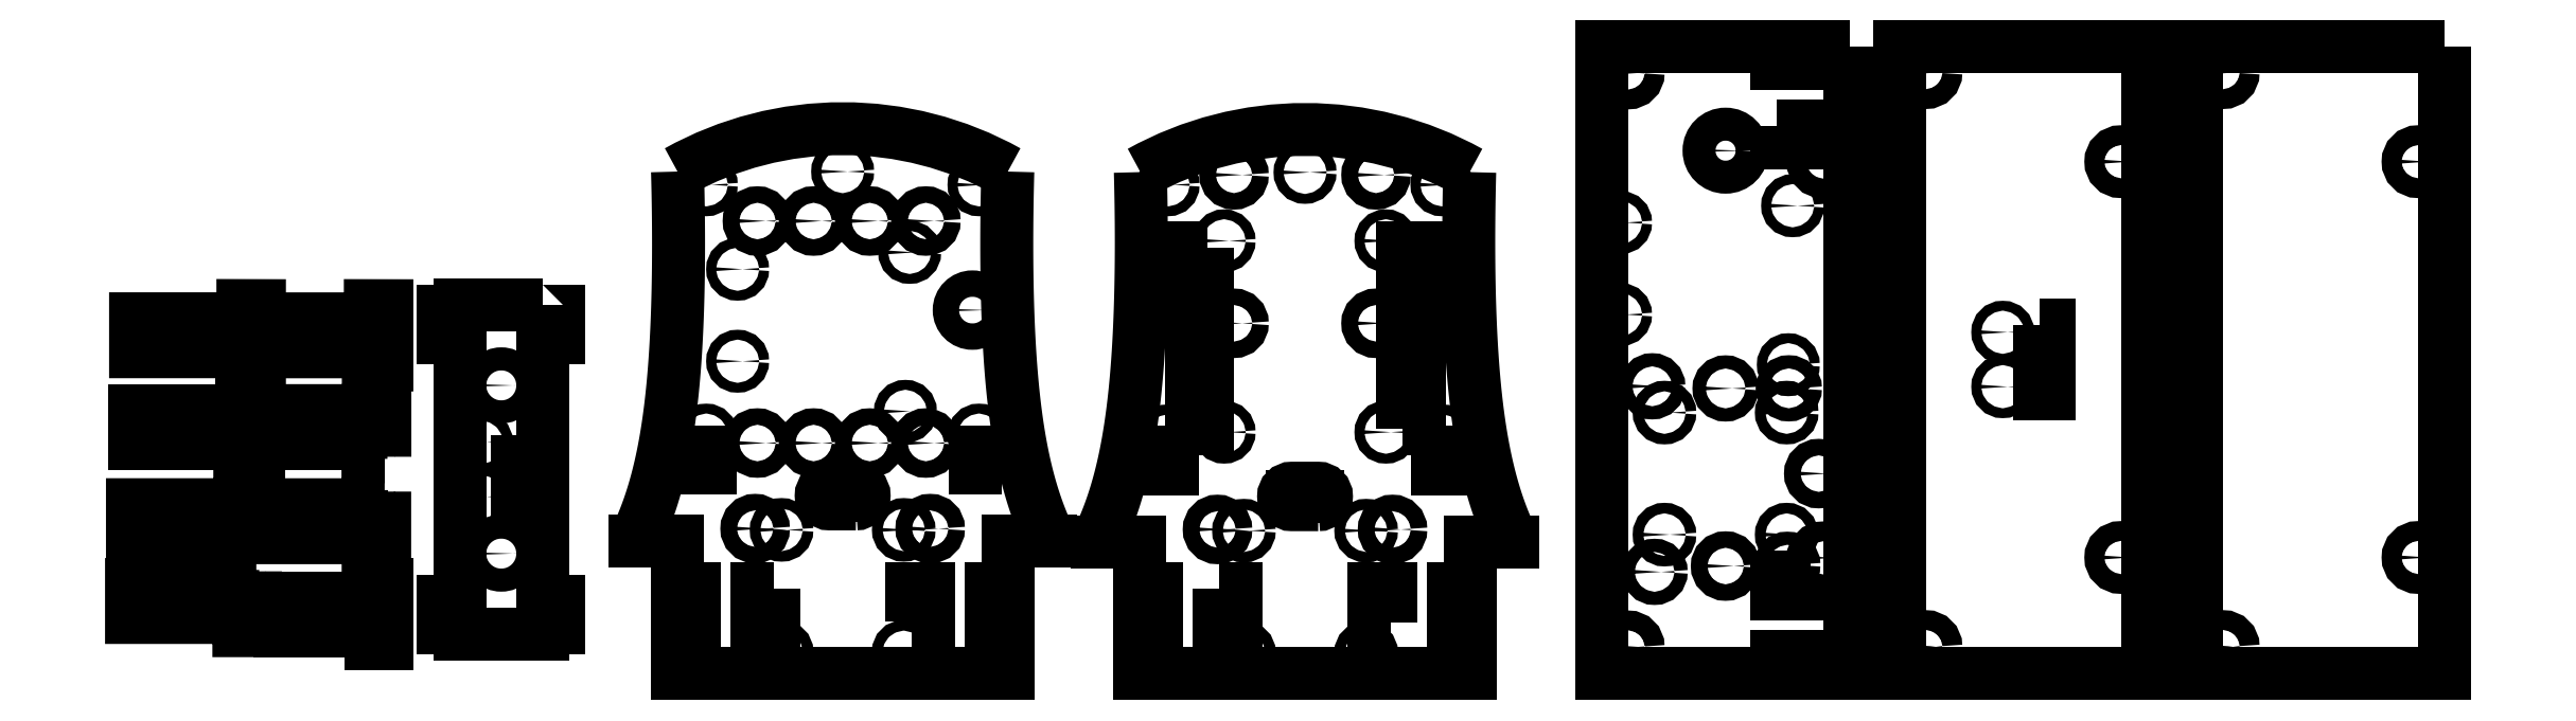
<metadata>
{"format":"dxf","ext":"dxf","renderer":"ezdxf+matplotlib","layout":"modelspace","background":"white","min_lineweight":24,"dpi":150}
</metadata>
<code>
0
SECTION
2
ENTITIES
0
LINE
8
0
10
0
20
0
30
0
11
100
21
0
31
0
0
LINE
8
0
10
0
20
40
30
0
11
-13
21
40
31
0
0
LINE
8
0
10
100
20
40
30
0
11
113
21
40
31
0
0
SPLINE
8
0
70
1064
71
5
72
16
73
10
74
0
42
1e-09
43
1e-10
44
1e-10
40
0
40
0
40
0
40
0
40
0
40
0
40
0.2
40
0.4
40
0.6
40
0.8
40
1
40
1
40
1
40
1
40
1
40
1
10
0
20
152
30
0
10
0.1392
20
146.9
30
0
10
0.3409
20
136.9
30
0
10
0.4137
20
122
30
0
10
0.01916
20
102.6
30
0
10
-1.694
20
79.38
30
0
10
-4.656
20
62.24
30
0
10
-8.221
20
50.58
30
0
10
-11.29
20
43.42
30
0
10
-13
20
40
30
0
0
SPLINE
8
0
70
1064
71
5
72
16
73
10
74
0
42
1e-09
43
1e-10
44
1e-10
40
0
40
0
40
0
40
0
40
0
40
0
40
0.2
40
0.4
40
0.6
40
0.8
40
1
40
1
40
1
40
1
40
1
40
1
10
100
20
152
30
0
10
99.86
20
146.9
30
0
10
99.66
20
136.9
30
0
10
99.59
20
122
30
0
10
99.98
20
102.6
30
0
10
101.7
20
79.38
30
0
10
104.7
20
62.24
30
0
10
108.2
20
50.58
30
0
10
111.3
20
43.42
30
0
10
113
20
40
30
0
0
ARC
8
0
10
50
20
62.35
30
0
40
102.7
50
60.85
51
119.1
0
CIRCLE
8
0
10
31.5
20
6.375
30
0
40
1.6
0
CIRCLE
8
0
10
31.5
20
43.37
30
0
40
1.6
0
CIRCLE
8
0
10
68.5
20
43.37
30
0
40
1.6
0
CIRCLE
8
0
10
68.5
20
6.375
30
0
40
1.6
0
CIRCLE
8
0
10
18.2
20
122.4
30
0
40
1.5
0
CIRCLE
8
0
10
18.2
20
94.5
30
0
40
1.5
0
CIRCLE
8
0
10
69
20
79.3
30
0
40
1.5
0
CIRCLE
8
0
10
70.3
20
127.5
30
0
40
1.5
0
LWPOLYLINE
8
0
90
4
70
1
43
0
10
29.2
20
25.65
10
24.1
20
25.65
10
24.1
20
15.55
10
29.2
20
15.55
0
LINE
8
0
10
0
20
25.65
30
0
11
5.1
21
25.65
31
0
0
LINE
8
0
10
5.1
20
25.65
30
0
11
5.1
21
15.55
31
0
0
LINE
8
0
10
5.1
20
15.55
30
0
11
0
21
15.55
31
0
0
LINE
8
0
10
0
20
40
30
0
11
0
21
25.65
31
0
0
LINE
8
0
10
0
20
15.55
30
0
11
0
21
0
31
0
0
LINE
8
0
10
100
20
25.65
30
0
11
94.9
21
25.65
31
0
0
LINE
8
0
10
94.9
20
25.65
30
0
11
94.9
21
15.55
31
0
0
LINE
8
0
10
94.9
20
15.55
30
0
11
100
21
15.55
31
0
0
LWPOLYLINE
8
0
90
4
70
1
43
0
10
70.8
20
15.55
10
70.8
20
25.65
10
75.9
20
25.65
10
75.9
20
15.55
0
LINE
8
0
10
100
20
0
30
0
11
100
21
15.55
31
0
0
LINE
8
0
10
100
20
25.65
30
0
11
100
21
40
31
0
0
LWPOLYLINE
8
0
90
8
70
1
43
0
10
-92.93
20
22.71
10
-120.4
20
22.71
10
-120.4
20
12.71
10
-92.93
20
12.71
10
-92.93
20
8.715
10
-87.93
20
8.715
10
-87.93
20
26.71
10
-92.93
20
26.71
0
LWPOLYLINE
8
0
90
4
70
1
43
0
10
-114.7
20
16.21
10
-117.1
20
16.22
42
-1
10
-117.1
20
19.22
10
-114.7
20
19.21
42
-1
0
LINE
8
0
10
-117.1
20
17.72
30
0
11
-114.7
21
17.71
31
0
0
LINE
8
0
10
-99.86
20
16.22
30
0
11
-97.01
21
16.21
31
0
0
ARC
8
0
10
-97.01
20
17.71
30
0
40
1.5
50
-90.2
51
89.8
0
LINE
8
0
10
-97
20
19.21
30
0
11
-99.85
21
19.22
31
0
0
ARC
8
0
10
-99.85
20
17.72
30
0
40
1.5
50
89.8
51
269.8
0
LINE
8
0
10
-99.85
20
17.72
30
0
11
-97.01
21
17.71
31
0
0
ARC
8
0
10
-99.17
20
45.98
30
0
40
1.5
50
89.57
51
269.6
0
ARC
8
0
10
-113.5
20
45.97
30
0
40
1.5
50
-90.21
51
89.79
0
ARC
8
0
10
-116.5
20
45.98
30
0
40
1.5
50
89.79
51
269.8
0
ARC
8
0
10
-95.74
20
45.96
30
0
40
1.5
50
-90.43
51
89.57
0
LWPOLYLINE
8
0
90
8
70
1
43
0
10
-88.67
20
54.99
10
-88.67
20
37
10
-93.67
20
37
10
-93.67
20
41
10
-121.2
20
41
10
-121.2
20
51
10
-93.67
20
51
10
-93.67
20
55
0
LINE
8
0
10
-116.5
20
45.98
30
0
11
-113.5
21
45.97
31
0
0
LINE
8
0
10
-113.5
20
47.47
30
0
11
-116.4
21
47.48
31
0
0
LINE
8
0
10
-116.5
20
44.48
30
0
11
-113.5
21
44.47
31
0
0
LINE
8
0
10
-99.17
20
45.98
30
0
11
-95.74
21
45.96
31
0
0
LINE
8
0
10
-99.18
20
44.49
30
0
11
-95.75
21
44.46
31
0
0
LINE
8
0
10
-95.73
20
47.46
30
0
11
-99.16
21
47.48
31
0
0
LWPOLYLINE
8
0
90
8
70
1
43
0
10
-88.61
20
65.53
10
-93.61
20
65.53
10
-93.61
20
69.53
10
-121.1
20
69.53
10
-121.1
20
79.53
10
-93.61
20
79.53
10
-93.61
20
83.53
10
-88.61
20
83.52
0
ARC
8
0
10
-95.78
20
74.49
30
0
40
1.5
50
-90.51
51
89.49
0
LWPOLYLINE
8
0
90
4
70
1
43
0
10
-116.5
20
73.01
42
-1
10
-116.5
20
76.01
10
-113.5
20
76
42
-1
10
-113.5
20
73
0
LINE
8
0
10
-95.76
20
75.99
30
0
11
-99.19
21
76.02
31
0
0
ARC
8
0
10
-99.2
20
74.52
30
0
40
1.5
50
89.49
51
269.5
0
LINE
8
0
10
-116.5
20
74.51
30
0
11
-113.5
21
74.5
31
0
0
LINE
8
0
10
-99.21
20
73.02
30
0
11
-95.79
21
72.99
31
0
0
LINE
8
0
10
-99.2
20
74.52
30
0
11
-95.78
21
74.49
31
0
0
LWPOLYLINE
8
0
90
4
70
1
43
0
10
-114.7
20
19.21
42
-1
10
-114.7
20
16.21
10
-117.1
20
16.22
42
-1
10
-117.1
20
19.22
0
LWPOLYLINE
8
0
90
8
70
1
43
0
10
-92.93
20
22.71
10
-120.4
20
22.71
10
-120.4
20
12.71
10
-92.93
20
12.71
10
-92.93
20
8.715
10
-87.93
20
8.715
10
-87.93
20
26.71
10
-92.93
20
26.71
0
LWPOLYLINE
8
0
90
4
70
1
43
0
10
-97.01
20
16.21
10
-99.86
20
16.22
42
-1
10
-99.85
20
19.22
10
-97
20
19.21
42
-1
0
LINE
8
0
10
-99.85
20
17.72
30
0
11
-97.01
21
17.71
31
0
0
LINE
8
0
10
-117.1
20
17.72
30
0
11
-114.7
21
17.71
31
0
0
ARC
8
0
10
-113.1
20
102.3
30
0
40
1.5
50
-90.3
51
89.7
0
LWPOLYLINE
8
0
90
8
70
1
43
0
10
-93.01
20
107.4
10
-120.5
20
107.4
10
-120.5
20
97.35
10
-93.01
20
97.35
10
-93.01
20
93.35
10
-88.01
20
93.35
10
-88.01
20
111.3
10
-93.01
20
111.4
0
LINE
8
0
10
-98.8
20
100.8
30
0
11
-95.37
21
100.8
31
0
0
LINE
8
0
10
-95.34
20
103.8
30
0
11
-98.77
21
103.8
31
0
0
ARC
8
0
10
-116.1
20
102.3
30
0
40
1.5
50
89.7
51
269.7
0
LINE
8
0
10
-98.78
20
102.3
30
0
11
-95.36
21
102.3
31
0
0
ARC
8
0
10
-95.36
20
102.3
30
0
40
1.5
50
-90.52
51
89.48
0
ARC
8
0
10
-98.78
20
102.3
30
0
40
1.5
50
89.48
51
269.5
0
LINE
8
0
10
-116.1
20
102.3
30
0
11
-113.1
21
102.3
31
0
0
LINE
8
0
10
-113.1
20
103.8
30
0
11
-116.1
21
103.8
31
0
0
LINE
8
0
10
-116.1
20
100.8
30
0
11
-113.1
21
100.8
31
0
0
LWPOLYLINE
8
0
90
20
70
1
43
0
10
-40.86
20
111.7
10
-65.86
20
111.7
10
-65.86
20
109.7
10
-70.86
20
109.7
10
-70.86
20
101.7
10
-65.86
20
101.7
10
-65.86
20
21.68
10
-70.86
20
21.68
10
-70.86
20
13.68
10
-65.86
20
13.68
10
-65.86
20
11.68
10
-40.86
20
11.68
10
-40.86
20
13.68
10
-35.86
20
13.68
10
-35.86
20
21.68
10
-40.86
20
21.68
10
-40.86
20
101.7
10
-35.86
20
101.7
10
-35.86
20
109.7
10
-40.86
20
109.7
0
LWPOLYLINE
8
0
90
4
70
1
43
0
10
98.1
20
62
10
90
20
62
10
90
20
67.1
10
98.1
20
67.1
0
CIRCLE
8
0
10
-59.36
20
69.93
30
0
40
1.5
0
CIRCLE
8
0
10
-59.36
20
53.43
30
0
40
1.5
0
LWPOLYLINE
8
0
90
4
70
1
43
0
10
-48.36
20
72.18
10
-45.36
20
72.18
10
-45.36
20
51.18
10
-48.36
20
51.18
0
CIRCLE
8
0
10
-53.36
20
87.18
30
0
40
3.5
0
CIRCLE
8
0
10
-53.36
20
36.18
30
0
40
3.5
0
LWPOLYLINE
8
0
90
4
70
1
43
0
10
1.9
20
67.1
10
1.9
20
62
10
10
20
62
10
10
20
67.1
0
CIRCLE
8
0
10
8.715
20
72.1
30
0
40
1.5
0
CIRCLE
8
0
10
8.715
20
148
30
0
40
1.5
0
CIRCLE
8
0
10
91.29
20
148
30
0
40
1.5
0
CIRCLE
8
0
10
91.29
20
72.1
30
0
40
1.5
0
CIRCLE
8
0
10
76.5
20
43.75
30
0
40
2.5
0
CIRCLE
8
0
10
23.5
20
43.75
30
0
40
2.5
0
LWPOLYLINE
8
0
90
4
70
1
43
0
10
54
20
51.25
10
46
20
51.25
42
-1
10
46
20
56.25
10
54
20
56.25
42
-1
0
LINE
8
0
10
46
20
53.75
30
0
11
54
21
53.75
31
0
0
CIRCLE
8
0
10
89.3
20
110
30
0
40
4
0
CIRCLE
8
0
10
24.2
20
137
30
0
40
2.5
0
CIRCLE
8
0
10
41.2
20
137
30
0
40
2.5
0
CIRCLE
8
0
10
58.2
20
137
30
0
40
2.5
0
CIRCLE
8
0
10
75.2
20
137
30
0
40
2.5
0
CIRCLE
8
0
10
41.2
20
69.7
30
0
40
2.5
0
CIRCLE
8
0
10
24.2
20
69.7
30
0
40
2.5
0
CIRCLE
8
0
10
58.2
20
69.7
30
0
40
2.5
0
CIRCLE
8
0
10
75.2
20
69.7
30
0
40
2.5
0
LWPOLYLINE
8
0
90
4
70
1
43
0
10
215.9
20
15.3
10
210.8
20
15.3
10
210.8
20
25.4
10
215.9
20
25.4
0
CIRCLE
8
0
10
148.5
20
148
30
0
40
1.5
0
LINE
8
0
10
240
20
-0.245
30
0
11
240
21
15.55
31
0
0
LINE
8
0
10
145.1
20
15.55
30
0
11
140
21
15.55
31
0
0
CIRCLE
8
0
10
171.5
20
43.13
30
0
40
1.6
0
LINE
8
0
10
140
20
15.55
30
0
11
140
21
-0.245
31
0
0
LWPOLYLINE
8
0
90
4
70
1
43
0
10
238.1
20
66.85
10
238.1
20
61.75
10
230
20
61.75
10
230
20
66.85
0
LWPOLYLINE
8
0
90
4
70
1
43
0
10
164.1
20
25.4
10
164.1
20
15.3
10
169.2
20
15.3
10
169.2
20
25.4
0
CIRCLE
8
0
10
208.5
20
6.13
30
0
40
1.6
0
LINE
8
0
10
186
20
53.5
30
0
11
194
21
53.5
31
0
0
CIRCLE
8
0
10
231.5
20
148
30
0
40
1.5
0
CIRCLE
8
0
10
163.5
20
43.5
30
0
40
2.5
0
CIRCLE
8
0
10
216.5
20
43.5
30
0
40
2.5
0
LINE
8
0
10
145.1
20
25.65
30
0
11
145.1
21
15.55
31
0
0
LWPOLYLINE
8
0
90
4
70
1
43
0
10
150
20
66.85
10
141.9
20
66.85
10
141.9
20
61.75
10
150
20
61.75
0
LINE
8
0
10
140
20
39.75
30
0
11
127
21
39.75
31
0
0
LWPOLYLINE
8
0
90
4
70
1
43
0
10
194
20
51
10
186
20
51
42
-1
10
186
20
56
10
194
20
56
42
-1
0
LINE
8
0
10
140
20
39.75
30
0
11
140
21
25.65
31
0
0
LINE
8
0
10
240
20
25.65
30
0
11
240
21
39.75
31
0
0
CIRCLE
8
0
10
208.5
20
43.13
30
0
40
1.6
0
LINE
8
0
10
234.9
20
15.55
30
0
11
240
21
15.55
31
0
0
LINE
8
0
10
140
20
-0.245
30
0
11
240
21
-0.245
31
0
0
LINE
8
0
10
140
20
25.65
30
0
11
145.1
21
25.65
31
0
0
LINE
8
0
10
240
20
25.65
30
0
11
234.9
21
25.65
31
0
0
SPLINE
8
0
70
1064
71
5
72
16
73
10
74
0
42
1e-09
43
1e-10
44
1e-10
40
0
40
0
40
0
40
0
40
0
40
0
40
0.2
40
0.4
40
0.6
40
0.8
40
1
40
1
40
1
40
1
40
1
40
1
10
140.1
20
151.8
30
0
10
140.3
20
146.8
30
0
10
140.5
20
136.7
30
0
10
140.5
20
121.8
30
0
10
140.1
20
102.4
30
0
10
138.4
20
79.16
30
0
10
135.4
20
62.01
30
0
10
131.8
20
50.34
30
0
10
128.7
20
43.18
30
0
10
127
20
39.75
30
0
0
SPLINE
8
0
70
1064
71
5
72
16
73
10
74
0
42
1e-09
43
1e-10
44
1e-10
40
0
40
0
40
0
40
0
40
0
40
0
40
0.2
40
0.4
40
0.6
40
0.8
40
1
40
1
40
1
40
1
40
1
40
1
10
239.9
20
151.8
30
0
10
239.7
20
146.8
30
0
10
239.5
20
136.7
30
0
10
239.5
20
121.8
30
0
10
239.9
20
102.4
30
0
10
241.6
20
79.16
30
0
10
244.6
20
62.01
30
0
10
248.2
20
50.34
30
0
10
251.3
20
43.18
30
0
10
253
20
39.75
30
0
0
LINE
8
0
10
234.9
20
25.65
30
0
11
234.9
21
15.55
31
0
0
LINE
8
0
10
240
20
39.75
30
0
11
253
21
39.75
31
0
0
CIRCLE
8
0
10
171.5
20
6.13
30
0
40
1.6
0
ARC
8
0
10
190
20
62.11
30
0
40
102.6
50
60.94
51
119.1
0
CIRCLE
8
0
10
231.5
20
71.85
30
0
40
1.5
0
CIRCLE
8
0
10
148.5
20
71.85
30
0
40
1.5
0
CIRCLE
8
0
10
50
20
152
30
0
40
1.5
0
CIRCLE
8
0
10
190
20
151.8
30
0
40
1.5
0
CIRCLE
8
0
10
165.5
20
131
30
0
40
1.5
0
CIRCLE
8
0
10
165.5
20
73
30
0
40
1.5
0
CIRCLE
8
0
10
214.5
20
73
30
0
40
1.5
0
CIRCLE
8
0
10
214.5
20
131
30
0
40
1.5
0
LWPOLYLINE
8
0
90
4
70
1
43
0
10
160.5
20
129
10
155.5
20
129
10
155.5
20
74
10
160.5
20
74
0
LWPOLYLINE
8
0
90
4
70
1
43
0
10
219.5
20
74
10
219.5
20
129
10
224.5
20
129
10
224.5
20
74
0
CIRCLE
8
0
10
168.5
20
106
30
0
40
2.5
0
CIRCLE
8
0
10
168.5
20
151
30
0
40
2.5
0
CIRCLE
8
0
10
211.5
20
151
30
0
40
2.5
0
CIRCLE
8
0
10
211.5
20
106
30
0
40
2.5
0
LWPOLYLINE
8
0
90
4
70
1
43
0
10
-135.7
20
72.86
10
-139
20
72.88
42
-1
10
-139
20
75.88
10
-135.7
20
75.86
42
-1
0
LWPOLYLINE
8
0
90
8
70
1
43
0
10
-131.6
20
107.4
10
-164.1
20
107.4
10
-164.1
20
97.38
10
-131.6
20
97.38
10
-131.6
20
93.38
10
-126.6
20
93.38
10
-126.6
20
111.4
10
-131.6
20
111.4
0
LINE
8
0
10
-138.4
20
45.99
30
0
11
-134.7
21
45.96
31
0
0
LWPOLYLINE
8
0
90
4
70
1
43
0
10
-154.6
20
72.87
10
-155.1
20
72.87
42
-1
10
-155.1
20
75.87
10
-154.6
20
75.87
42
-1
0
LWPOLYLINE
8
0
90
8
70
1
43
0
10
-131.9
20
79.37
10
-164.4
20
79.37
10
-164.4
20
69.37
10
-131.9
20
69.37
10
-131.9
20
65.37
10
-126.9
20
65.37
10
-126.9
20
83.37
10
-131.9
20
83.37
0
ARC
8
0
10
-151.3
20
102.3
30
0
40
1.5
50
-90.3
51
89.7
0
LINE
8
0
10
-155.1
20
74.37
30
0
11
-154.6
21
74.37
31
0
0
LINE
8
0
10
-138
20
102.3
30
0
11
-134.4
21
102.3
31
0
0
LINE
8
0
10
-156.1
20
102.3
30
0
11
-151.3
21
102.3
31
0
0
LWPOLYLINE
8
0
90
4
70
1
43
0
10
-138.1
20
100.8
42
-1
10
-138
20
103.8
10
-134.3
20
103.8
42
-1
10
-134.4
20
100.8
0
LINE
8
0
10
-156.1
20
100.8
30
0
11
-151.3
21
100.8
31
0
0
LINE
8
0
10
-134.7
20
47.46
30
0
11
-138.4
21
47.49
31
0
0
LWPOLYLINE
8
0
90
8
70
1
43
0
10
-127.5
20
37.01
10
-132.5
20
37.01
10
-132.5
20
41.01
10
-165
20
41.01
10
-165
20
51.01
10
-132.5
20
51.01
10
-132.5
20
55.01
10
-127.5
20
55
0
ARC
8
0
10
-134.7
20
45.96
30
0
40
1.5
50
-90.43
51
89.57
0
LINE
8
0
10
-138.4
20
44.49
30
0
11
-134.7
21
44.46
31
0
0
LINE
8
0
10
-139
20
74.38
30
0
11
-135.7
21
74.36
31
0
0
LINE
8
0
10
-151.3
20
103.8
30
0
11
-156.1
21
103.8
31
0
0
ARC
8
0
10
-138.4
20
45.99
30
0
40
1.5
50
89.57
51
269.6
0
ARC
8
0
10
-156.1
20
102.3
30
0
40
1.5
50
89.7
51
269.7
0
LWPOLYLINE
8
0
90
4
70
1
43
0
10
-155
20
47.48
10
-153.2
20
47.47
42
-1
10
-153.2
20
44.47
10
-155
20
44.48
42
-1
0
LINE
8
0
10
-155
20
45.98
30
0
11
-153.2
21
45.97
31
0
0
LWPOLYLINE
8
0
90
12
70
1
43
0
10
354.8
20
189.9
10
354.8
20
-0.1071
10
343
20
-0.1071
10
343
20
4.993
10
332.9
20
4.993
10
332.9
20
-0.1071
10
279.8
20
-0.1071
10
279.8
20
189.9
10
332.9
20
189.9
10
332.9
20
184.8
10
343
20
184.8
10
343
20
189.9
0
CIRCLE
8
0
10
346.8
20
34.89
30
0
40
3
0
CIRCLE
8
0
10
287.8
20
7.893
30
0
40
3
0
CIRCLE
8
0
10
287.8
20
181.9
30
0
40
3
0
CIRCLE
8
0
10
346.8
20
154.9
30
0
40
3
0
CIRCLE
8
0
10
337.6
20
141.6
30
0
40
1.5
0
CIRCLE
8
0
10
285.5
20
136.5
30
0
40
1.5
0
CIRCLE
8
0
10
285.5
20
108.6
30
0
40
1.5
0
CIRCLE
8
0
10
336.3
20
93.44
30
0
40
1.5
0
CIRCLE
8
0
10
335.8
20
78.93
30
0
40
1.6
0
CIRCLE
8
0
10
298.8
20
78.93
30
0
40
1.6
0
CIRCLE
8
0
10
335.8
20
41.93
30
0
40
1.6
0
CIRCLE
8
0
10
298.8
20
41.93
30
0
40
1.6
0
LWPOLYLINE
8
0
90
4
70
1
43
0
10
343
20
29.09
10
332.9
20
29.09
10
332.9
20
23.99
10
343
20
23.99
0
LWPOLYLINE
8
0
90
4
70
1
43
0
10
332.9
20
165.8
10
343
20
165.8
10
343
20
160.7
10
332.9
20
160.7
0
CIRCLE
8
0
10
317.3
20
158.3
30
0
40
5
0
CIRCLE
8
0
10
317.3
20
86.25
30
0
40
2
0
CIRCLE
8
0
10
317.3
20
32.4
30
0
40
2.5
0
CIRCLE
8
0
10
345.6
20
60.43
30
0
40
2.5
0
CIRCLE
8
0
10
336.5
20
86.29
30
0
40
2
0
CIRCLE
8
0
10
336
20
32.79
30
0
40
2
0
CIRCLE
8
0
10
295.8
20
30.64
30
0
40
2
0
CIRCLE
8
0
10
295.1
20
86.9
30
0
40
2
0
CIRCLE
8
0
10
378
20
182
30
0
40
3
0
LWPOLYLINE
8
0
90
8
70
1
43
0
10
433.1
20
190
10
445
20
190
10
445
20
3.944e-30
10
433.1
20
7.652e-15
10
423.1
20
8.454e-14
10
370
20
0
10
370
20
190
10
423.1
20
190
0
CIRCLE
8
0
10
437
20
155
30
0
40
3
0
CIRCLE
8
0
10
378
20
8
30
0
40
3
0
CIRCLE
8
0
10
437
20
35
30
0
40
3
0
LWPOLYLINE
8
0
90
8
70
1
43
0
10
535
20
190
10
535
20
3.944e-30
10
523.1
20
7.652e-15
10
513
20
8.454e-14
10
460
20
0
10
460
20
190
10
513
20
190
10
523.1
20
190
0
CIRCLE
8
0
10
527
20
35
30
0
40
3
0
CIRCLE
8
0
10
468
20
182
30
0
40
3
0
CIRCLE
8
0
10
468
20
8
30
0
40
3
0
CIRCLE
8
0
10
527
20
155
30
0
40
3
0
CIRCLE
8
0
10
401.3
20
86.78
30
0
40
1.5
0
CIRCLE
8
0
10
401.3
20
103.3
30
0
40
1.5
0
LWPOLYLINE
8
0
90
4
70
1
43
0
10
412.3
20
105.5
10
415.3
20
105.5
10
415.3
20
84.53
10
412.3
20
84.53
0
LINE
8
0
10
-134.7
20
23.26
30
0
11
-138.4
21
23.29
31
0
0
LINE
8
0
10
-138.4
20
21.79
30
0
11
-134.7
21
21.76
31
0
0
LWPOLYLINE
8
0
90
8
70
1
43
0
10
-127.8
20
30.8
10
-132.8
20
30.81
10
-132.8
20
26.81
10
-165.3
20
26.81
10
-165.3
20
16.81
10
-132.8
20
16.81
10
-132.8
20
12.81
10
-127.8
20
12.81
0
LINE
8
0
10
-138.4
20
20.29
30
0
11
-134.7
21
20.26
31
0
0
LWPOLYLINE
8
0
90
4
70
1
43
0
10
-153.2
20
23.27
42
-1
10
-153.2
20
20.27
10
-155
20
20.28
42
-1
10
-155
20
23.28
0
LINE
8
0
10
-155
20
21.78
30
0
11
-153.2
21
21.77
31
0
0
ARC
8
0
10
-134.7
20
21.76
30
0
40
1.5
50
-90.43
51
89.57
0
ARC
8
0
10
-138.4
20
21.79
30
0
40
1.5
50
89.57
51
269.6
0
ENDSEC
0
EOF

</code>
